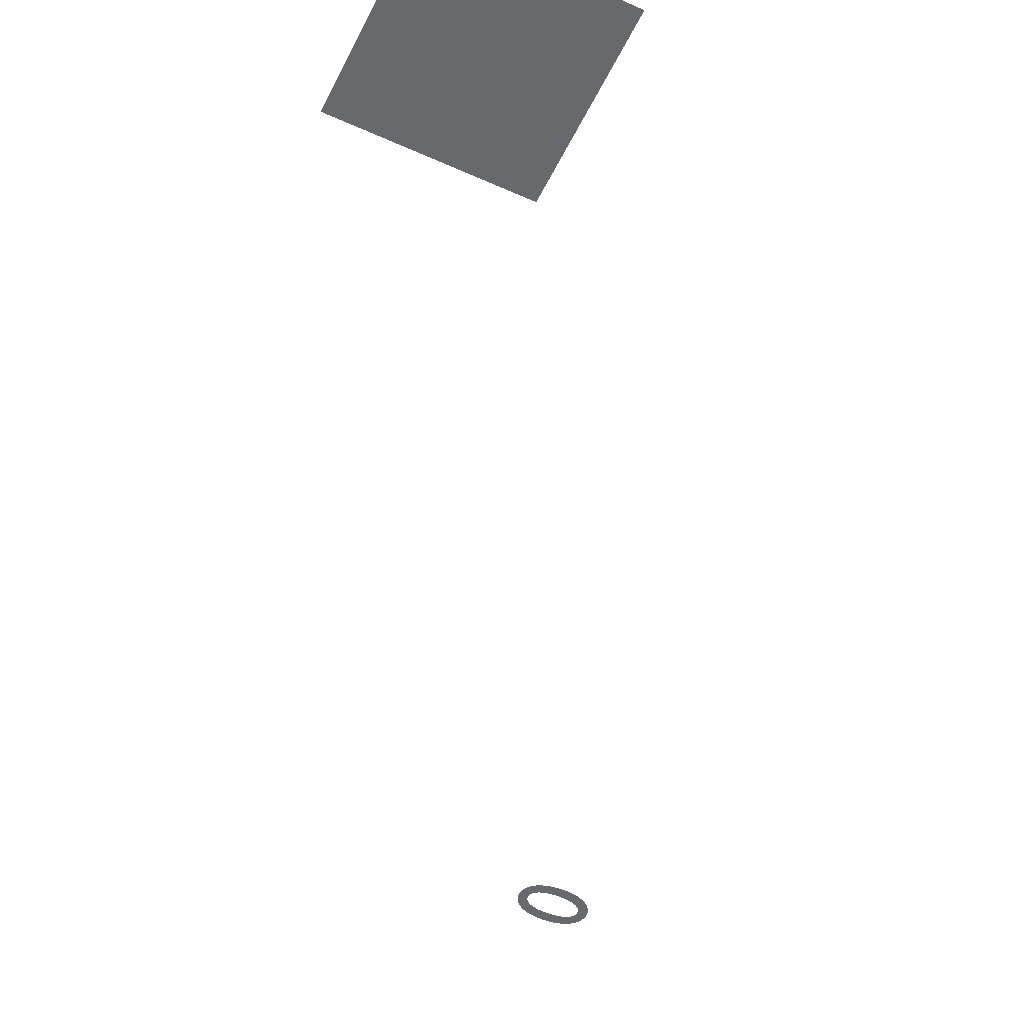
<metadata>
{"format":"obj","ext":"obj","renderer":"f3d","projection":"perspective","resolution":1024,"background":"white","views":[{"elev":-52.8,"azim":-25.8,"up":"+Z"}]}
</metadata>
<code>
o 0.001
v 14.07 25.63 4.007
v 14.22 25.63 4.007
v 14.37 25.61 4.007
v 14.5 25.58 4.007
v 14.62 25.55 4.007
v 14.73 25.5 4.007
v 14.83 25.45 4.007
v 14.92 25.39 4.007
v 14.99 25.32 4.007
v 15.04 25.24 4.007
v 15.08 25.16 4.007
v 15.11 25.07 4.007
v 15.12 24.97 4.007
v 15.11 24.88 4.007
v 15.08 24.79 4.007
v 15.04 24.7 4.007
v 14.99 24.63 4.007
v 14.92 24.56 4.007
v 14.83 24.49 4.007
v 14.73 24.44 4.007
v 14.62 24.4 4.007
v 14.5 24.36 4.007
v 14.37 24.33 4.007
v 14.22 24.32 4.007
v 14.07 24.31 4.007
v 13.92 24.32 4.007
v 13.77 24.33 4.007
v 13.64 24.36 4.007
v 13.52 24.4 4.007
v 13.41 24.44 4.007
v 13.31 24.49 4.007
v 13.22 24.56 4.007
v 13.15 24.63 4.007
v 13.09 24.7 4.007
v 13.05 24.79 4.007
v 13.03 24.88 4.007
v 13.02 24.97 4.007
v 13.03 25.07 4.007
v 13.05 25.16 4.007
v 13.09 25.24 4.007
v 13.15 25.32 4.007
v 13.22 25.39 4.007
v 13.31 25.45 4.007
v 13.41 25.5 4.007
v 13.52 25.55 4.007
v 13.64 25.58 4.007
v 13.77 25.61 4.007
v 13.92 25.63 4.007
v 14.07 25.34 4.007
v 13.95 25.34 4.007
v 13.84 25.33 4.007
v 13.75 25.31 4.007
v 13.66 25.29 4.007
v 13.57 25.27 4.007
v 13.5 25.24 4.007
v 13.44 25.21 4.007
v 13.39 25.17 4.007
v 13.35 25.13 4.007
v 13.32 25.08 4.007
v 13.3 25.03 4.007
v 13.3 24.97 4.007
v 13.3 24.92 4.007
v 13.32 24.87 4.007
v 13.35 24.82 4.007
v 13.39 24.78 4.007
v 13.44 24.74 4.007
v 13.5 24.7 4.007
v 13.57 24.67 4.007
v 13.66 24.65 4.007
v 13.75 24.63 4.007
v 13.84 24.62 4.007
v 13.95 24.61 4.007
v 14.07 24.61 4.007
v 14.18 24.61 4.007
v 14.29 24.62 4.007
v 14.39 24.63 4.007
v 14.48 24.65 4.007
v 14.56 24.67 4.007
v 14.63 24.7 4.007
v 14.7 24.74 4.007
v 14.75 24.78 4.007
v 14.79 24.82 4.007
v 14.82 24.87 4.007
v 14.83 24.92 4.007
v 14.84 24.97 4.007
v 14.83 25.03 4.007
v 14.82 25.08 4.007
v 14.79 25.13 4.007
v 14.75 25.17 4.007
v 14.7 25.21 4.007
v 14.63 25.24 4.007
v 14.56 25.27 4.007
v 14.48 25.29 4.007
v 14.39 25.31 4.007
v 14.29 25.33 4.007
v 14.18 25.34 4.007
f 14 12 13
f 14 11 12
f 15 11 14
f 15 10 11
f 16 10 15
f 16 9 10
f 17 9 16
f 18 9 17
f 18 8 9
f 19 8 18
f 19 85 8
f 85 7 8
f 19 84 85
f 86 7 85
f 19 83 84
f 87 7 86
f 20 83 19
f 87 6 7
f 20 82 83
f 88 6 87
f 20 81 82
f 89 6 88
f 20 80 81
f 90 6 89
f 21 80 20
f 90 5 6
f 21 79 80
f 91 5 90
f 21 78 79
f 92 5 91
f 22 78 21
f 92 4 5
f 22 77 78
f 93 4 92
f 23 77 22
f 93 3 4
f 23 76 77
f 94 3 93
f 23 75 76
f 95 3 94
f 24 75 23
f 95 2 3
f 24 74 75
f 96 2 95
f 25 74 24
f 96 1 2
f 25 73 74
f 49 1 96
f 26 73 25
f 26 72 73
f 50 1 49
f 50 48 1
f 26 71 72
f 51 48 50
f 27 71 26
f 51 47 48
f 27 70 71
f 52 47 51
f 28 70 27
f 52 46 47
f 53 46 52
f 28 69 70
f 54 46 53
f 28 68 69
f 29 68 28
f 54 45 46
f 55 45 54
f 29 67 68
f 30 67 29
f 55 44 45
f 56 44 55
f 30 66 67
f 57 44 56
f 30 65 66
f 31 65 30
f 57 43 44
f 58 43 57
f 31 64 65
f 59 43 58
f 31 63 64
f 60 43 59
f 31 62 63
f 32 62 31
f 60 42 43
f 61 42 60
f 32 61 62
f 32 42 61
f 33 42 32
f 33 41 42
f 34 41 33
f 34 40 41
f 35 40 34
f 35 39 40
f 36 39 35
f 36 38 39
f 37 38 36
o Button
v 2.5 -2.5 0
v -2.5 -2.5 0
v 2.5 2.5 0
v -2.5 2.5 0
f 98 99 97
f 98 100 99

</code>
